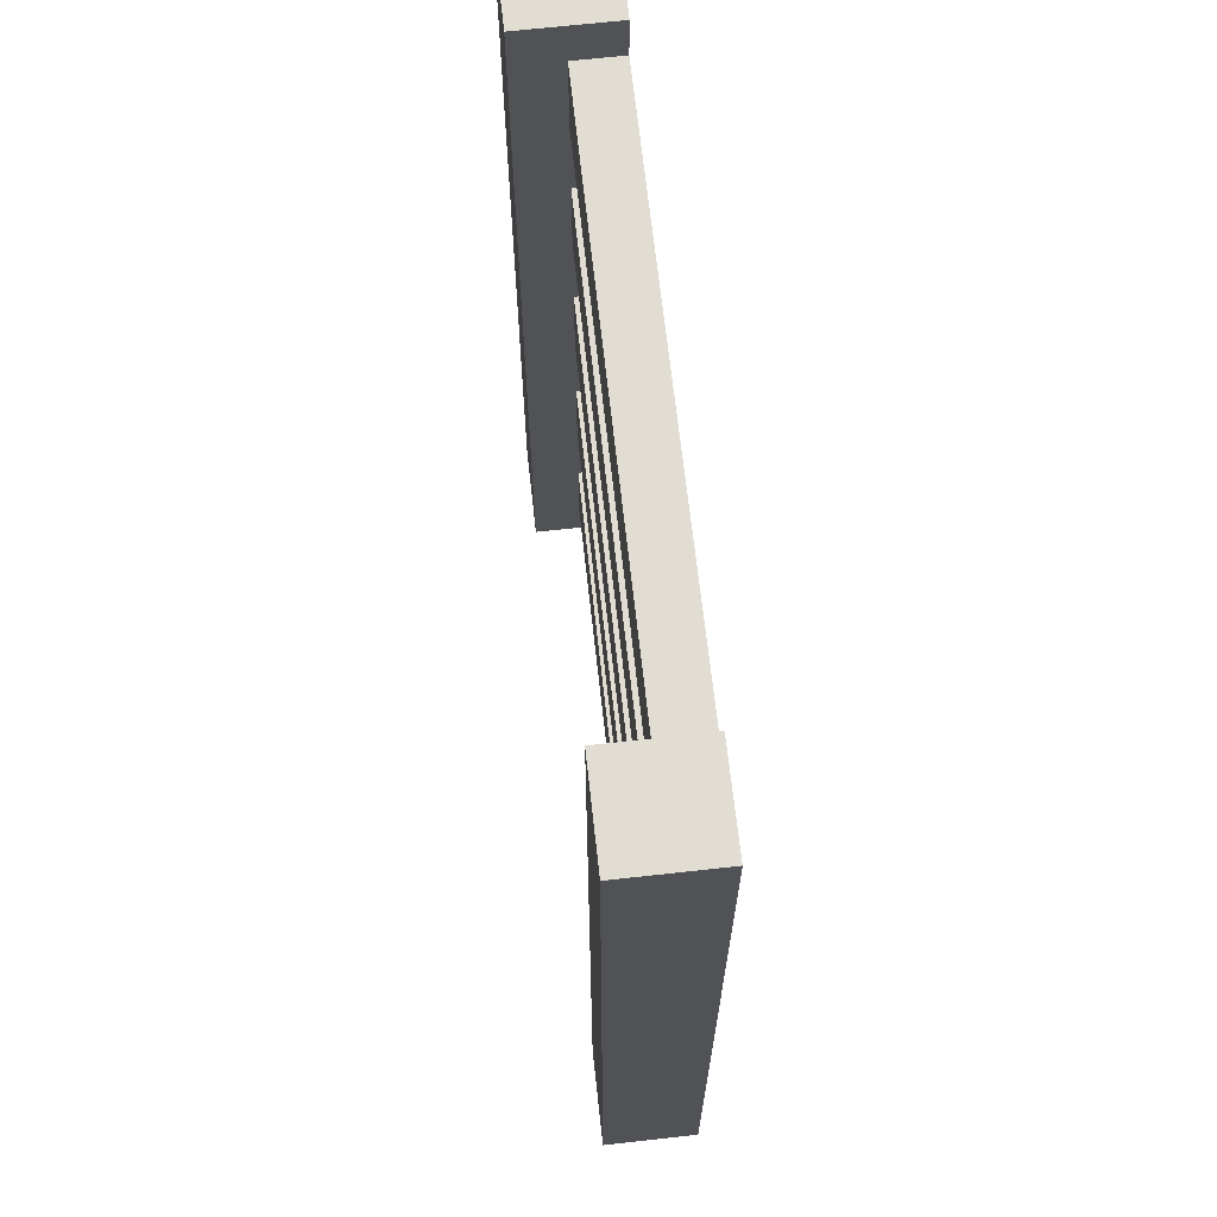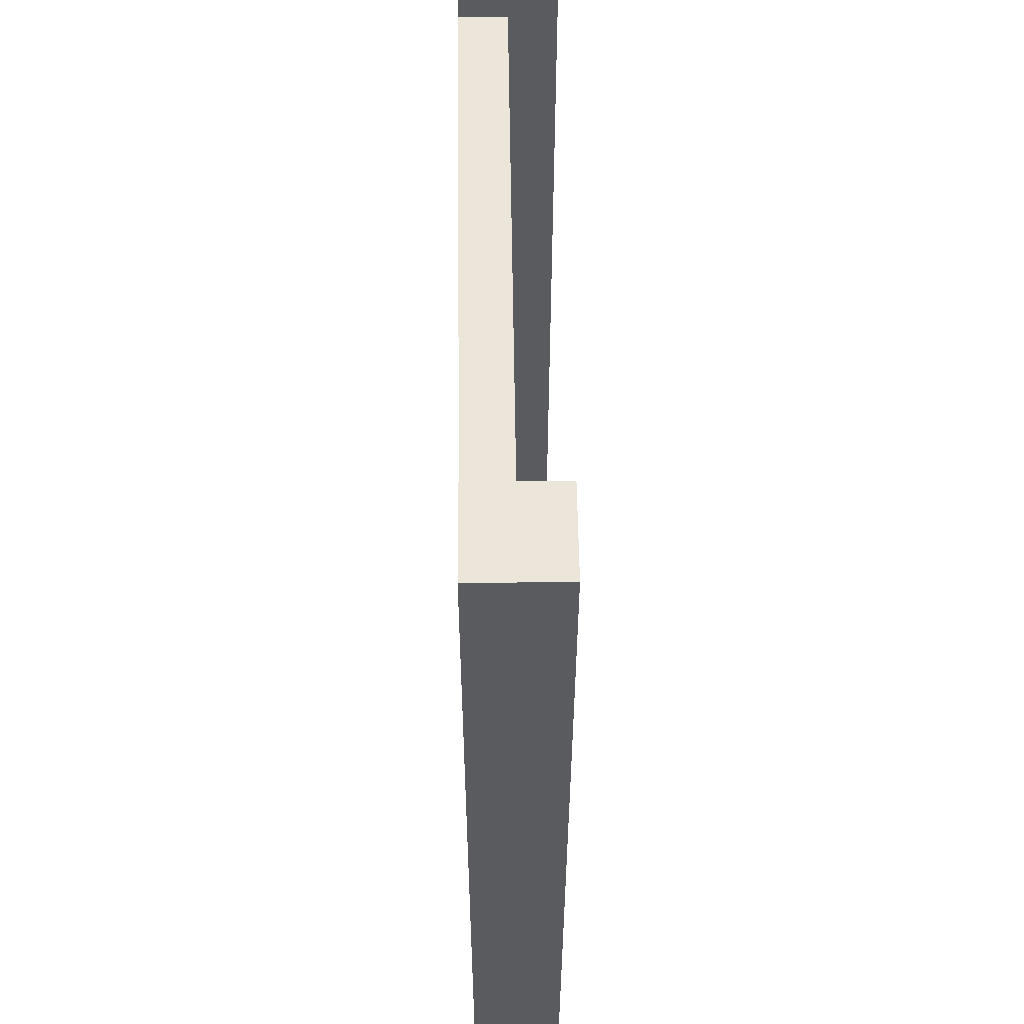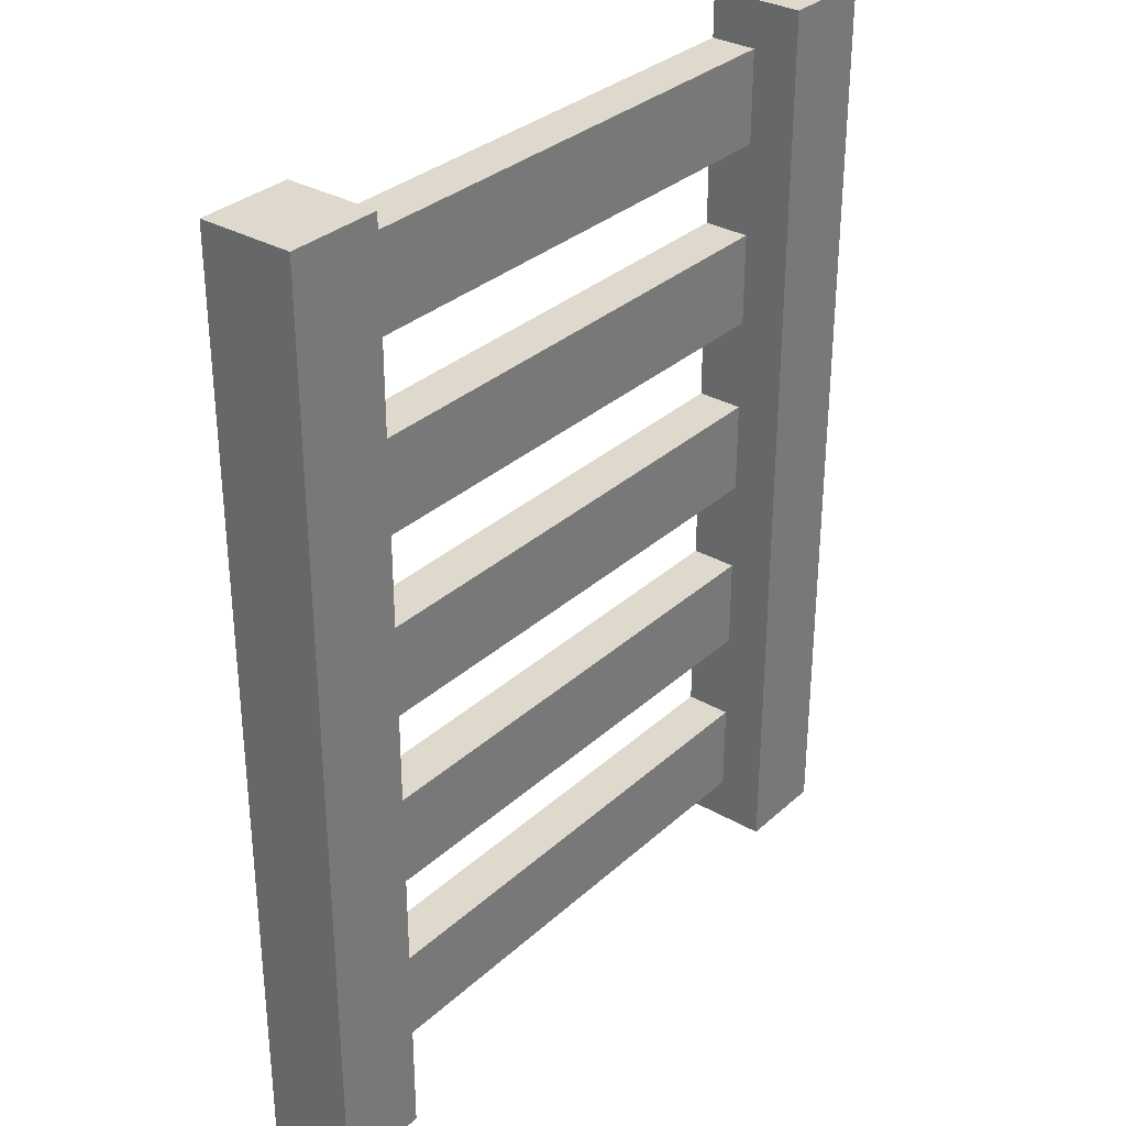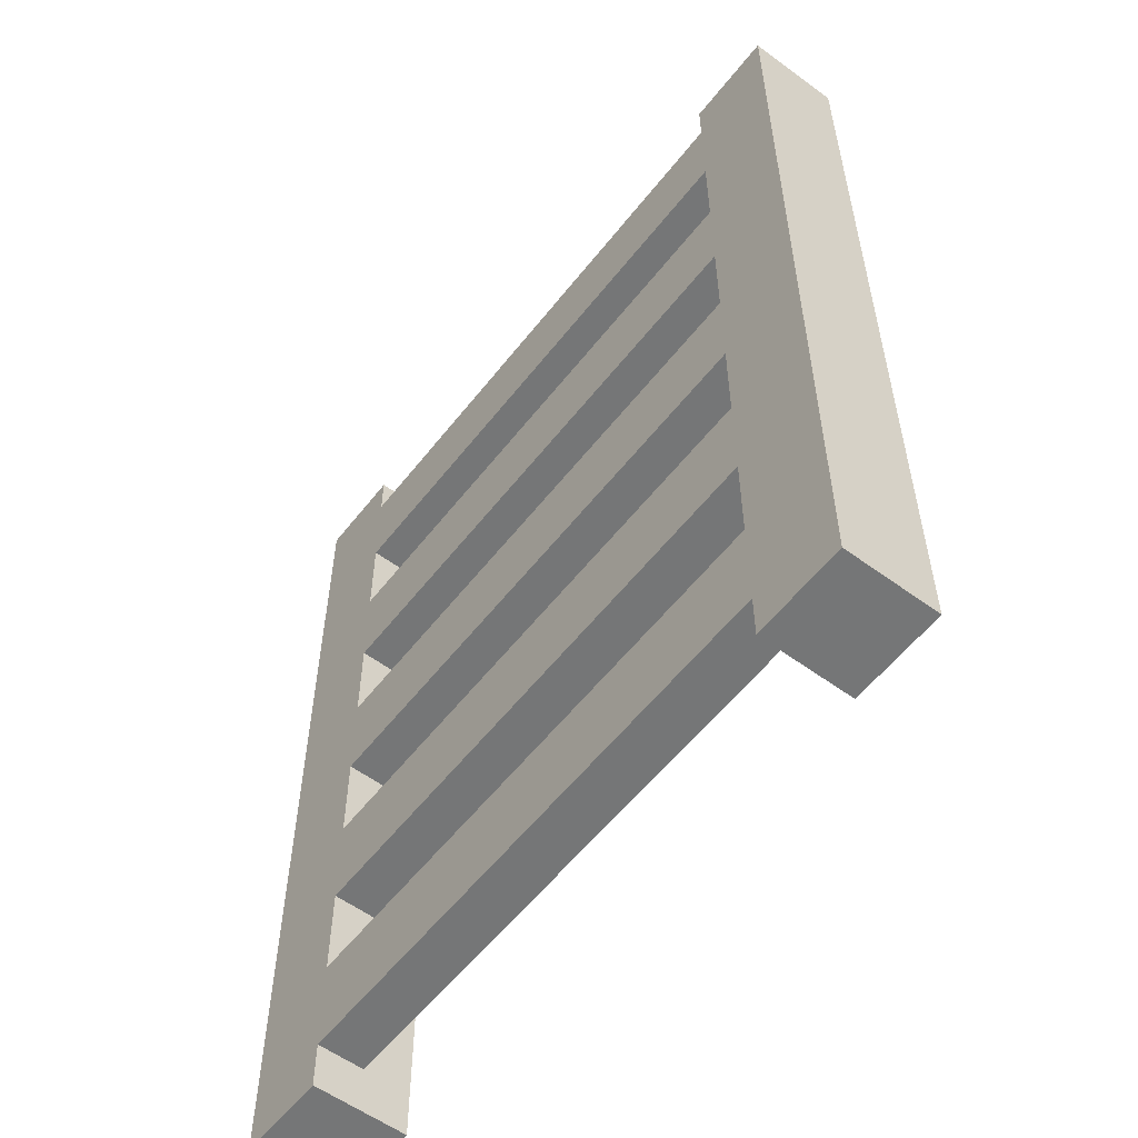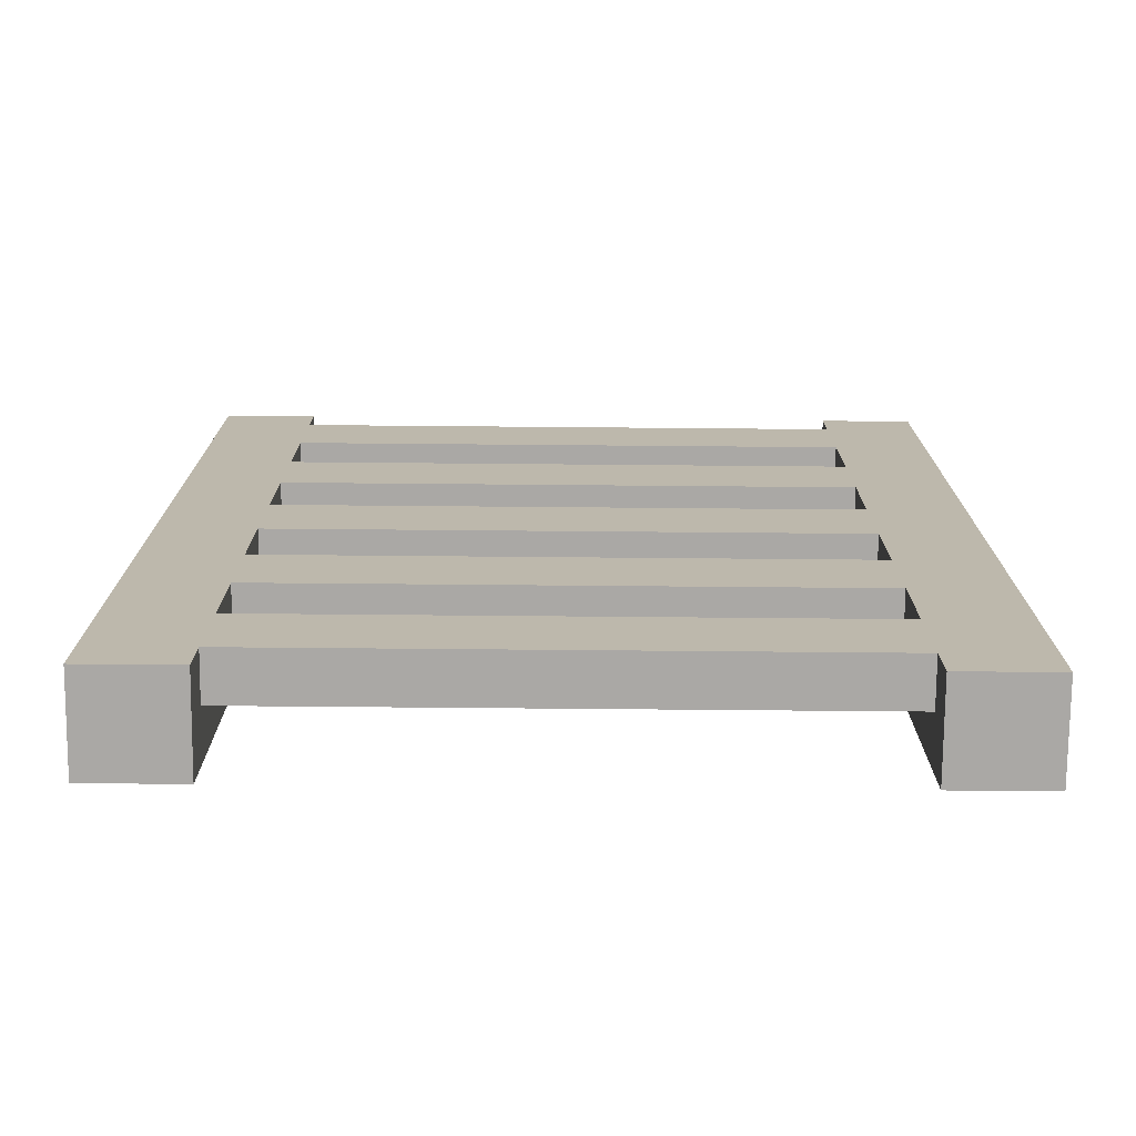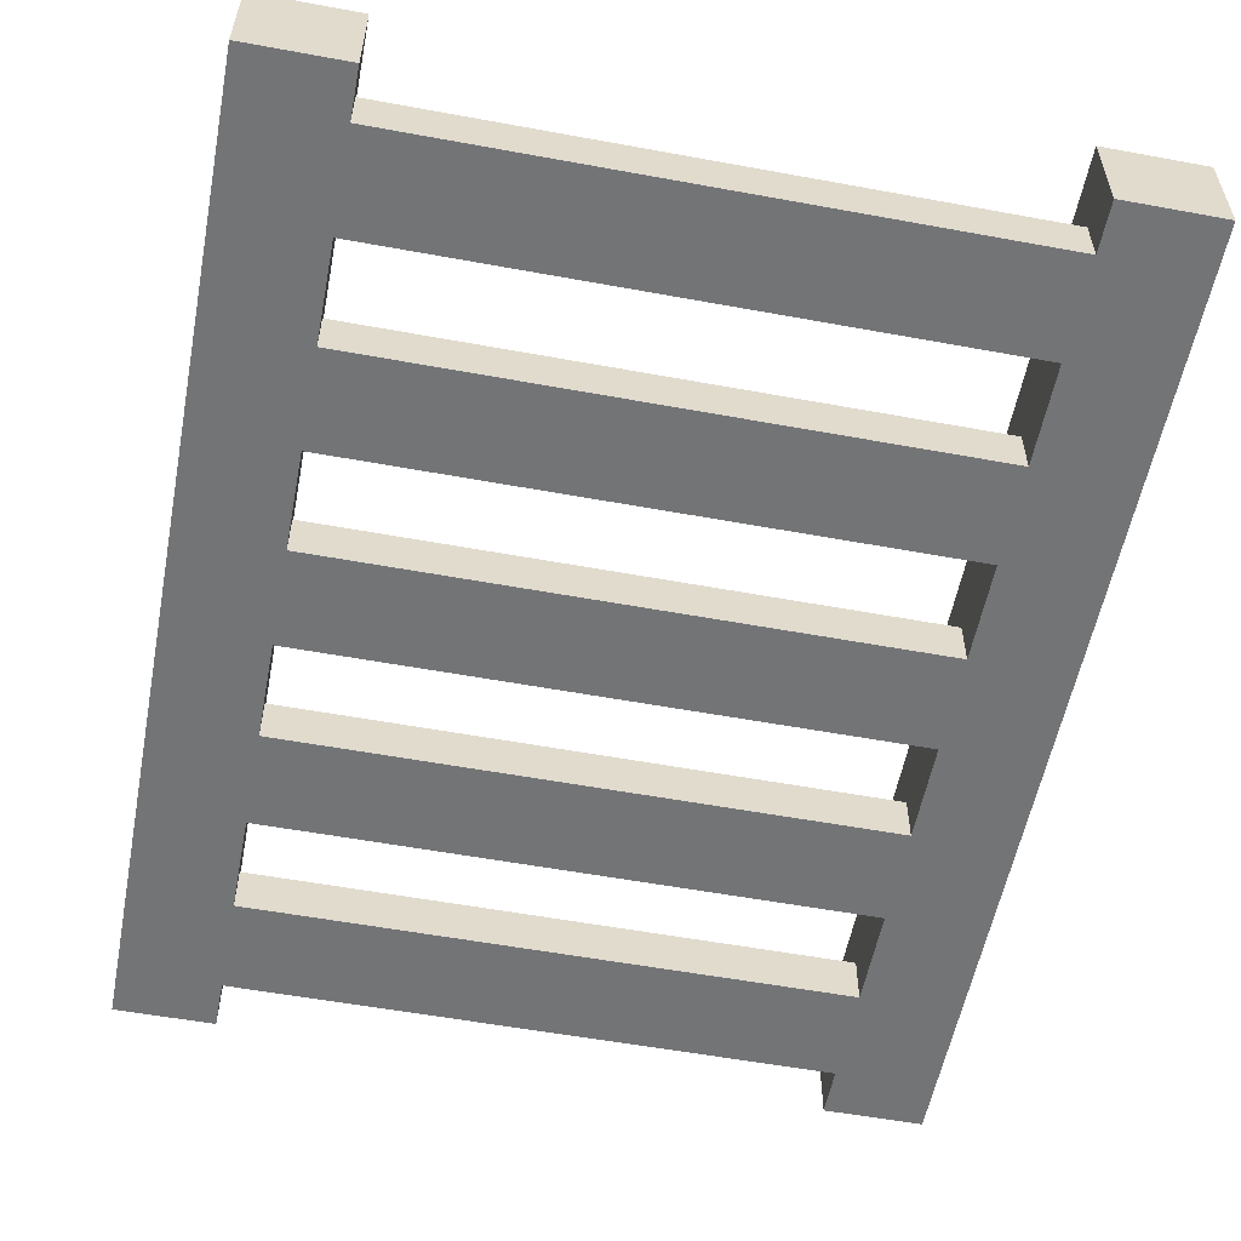
<metadata>
{"format":"obj","ext":"obj","renderer":"f3d","projection":"perspective","resolution":1024,"background":"white","views":[{"elev":68.3,"azim":-96.3,"up":"+Z"},{"elev":56.5,"azim":89.2,"up":"+Z"},{"elev":32.1,"azim":128.8,"up":"+Z"},{"elev":-56.7,"azim":52.5,"up":"+Z"},{"elev":-75.2,"azim":-0.5,"up":"+Z"},{"elev":-56.1,"azim":169.1,"up":"+Y"}]}
</metadata>
<code>
o
v -0.8 0 1
v -0.8 0 -1
v -0.8 0.2 1
v -0.8 0.2 -1
v 0.6 0 1
v 0.6 0 0.9
v 0.6 0 0.7
v 0.6 0 0.5
v 0.6 0 0.3
v 0.6 0 0.1
v 0.6 0 -0.1
v 0.6 0 -0.3
v 0.6 0 -0.5
v 0.6 0 -0.7
v 0.6 0 -0.9
v 0.6 0 -1
v 0.6 0.1 0.9
v 0.6 0.1 0.7
v 0.6 0.1 0.5
v 0.6 0.1 0.3
v 0.6 0.1 0.1
v 0.6 0.1 -0.1
v 0.6 0.1 -0.3
v 0.6 0.1 -0.5
v 0.6 0.1 -0.7
v 0.6 0.1 -0.9
v 0.6 0.2 1
v 0.6 0.2 -1
v -0.6 0 1
v -0.6 0 0.9
v -0.6 0 0.7
v -0.6 0 0.5
v -0.6 0 0.3
v -0.6 0 0.1
v -0.6 0 -0.1
v -0.6 0 -0.3
v -0.6 0 -0.5
v -0.6 0 -0.7
v -0.6 0 -0.9
v -0.6 0 -1
v -0.6 0.1 0.9
v -0.6 0.1 0.7
v -0.6 0.1 0.5
v -0.6 0.1 0.3
v -0.6 0.1 0.1
v -0.6 0.1 -0.1
v -0.6 0.1 -0.3
v -0.6 0.1 -0.5
v -0.6 0.1 -0.7
v -0.6 0.1 -0.9
v -0.6 0.2 1
v -0.6 0.2 -1
v 0.8 0 1
v 0.8 0 -1
v 0.8 0.2 1
v 0.8 0.2 -1
v -0.8 0 1
v -0.8 0.2 1
v -0.6 0 1
v -0.6 0.2 1
v 0.6 0 1
v 0.6 0.2 1
v 0.8 0 1
v 0.8 0.2 1
v -0.6 0 0.9
v -0.6 0.1 0.9
v 0.6 0 0.9
v 0.6 0.1 0.9
v -0.6 0 0.5
v -0.6 0.1 0.5
v 0.6 0 0.5
v 0.6 0.1 0.5
v -0.6 0 0.1
v -0.6 0.1 0.1
v 0.6 0 0.1
v 0.6 0.1 0.1
v -0.6 0 -0.3
v -0.6 0.1 -0.3
v 0.6 0 -0.3
v 0.6 0.1 -0.3
v -0.6 0 -0.7
v -0.6 0.1 -0.7
v 0.6 0 -0.7
v 0.6 0.1 -0.7
v -0.6 0 0.7
v -0.6 0.1 0.7
v 0.6 0 0.7
v 0.6 0.1 0.7
v -0.6 0 0.3
v -0.6 0.1 0.3
v 0.6 0 0.3
v 0.6 0.1 0.3
v -0.6 0 -0.1
v -0.6 0.1 -0.1
v 0.6 0 -0.1
v 0.6 0.1 -0.1
v -0.6 0 -0.5
v -0.6 0.1 -0.5
v 0.6 0 -0.5
v 0.6 0.1 -0.5
v -0.6 0 -0.9
v -0.6 0.1 -0.9
v 0.6 0 -0.9
v 0.6 0.1 -0.9
v -0.8 0 -1
v -0.8 0.2 -1
v -0.6 0 -1
v -0.6 0.2 -1
v 0.6 0 -1
v 0.6 0.2 -1
v 0.8 0 -1
v 0.8 0.2 -1
v -0.8 0 1
v -0.6 0 1
v 0.6 0 1
v 0.8 0 1
v -0.6 0 0.9
v 0.6 0 0.9
v -0.6 0 0.7
v 0.6 0 0.7
v -0.6 0 0.5
v 0.6 0 0.5
v -0.6 0 0.3
v 0.6 0 0.3
v -0.6 0 0.1
v 0.6 0 0.1
v -0.6 0 -0.1
v 0.6 0 -0.1
v -0.6 0 -0.3
v 0.6 0 -0.3
v -0.6 0 -0.5
v 0.6 0 -0.5
v -0.6 0 -0.7
v 0.6 0 -0.7
v -0.6 0 -0.9
v 0.6 0 -0.9
v -0.8 0 -1
v -0.6 0 -1
v 0.6 0 -1
v 0.8 0 -1
v -0.6 0.1 0.9
v 0.6 0.1 0.9
v -0.6 0.1 0.7
v 0.6 0.1 0.7
v -0.6 0.1 0.5
v 0.6 0.1 0.5
v -0.6 0.1 0.3
v 0.6 0.1 0.3
v -0.6 0.1 0.1
v 0.6 0.1 0.1
v -0.6 0.1 -0.1
v 0.6 0.1 -0.1
v -0.6 0.1 -0.3
v 0.6 0.1 -0.3
v -0.6 0.1 -0.5
v 0.6 0.1 -0.5
v -0.6 0.1 -0.7
v 0.6 0.1 -0.7
v -0.6 0.1 -0.9
v 0.6 0.1 -0.9
v -0.8 0.2 1
v -0.6 0.2 1
v 0.6 0.2 1
v 0.8 0.2 1
v -0.8 0.2 -1
v -0.6 0.2 -1
v 0.6 0.2 -1
v 0.8 0.2 -1
f 3 2 1
f 4 2 3
f 17 6 5
f 18 8 7
f 19 8 18
f 20 10 9
f 21 10 20
f 22 12 11
f 23 12 22
f 24 14 13
f 25 14 24
f 26 16 15
f 27 25 24
f 27 26 25
f 27 17 5
f 27 19 18
f 27 24 23
f 27 21 20
f 27 22 21
f 27 23 22
f 27 20 19
f 27 18 17
f 28 16 26
f 28 26 27
f 29 30 41
f 31 32 42
f 42 32 43
f 33 34 44
f 44 34 45
f 35 36 46
f 46 36 47
f 37 38 48
f 48 38 49
f 39 40 50
f 48 49 51
f 49 50 51
f 29 41 51
f 42 43 51
f 47 48 51
f 44 45 51
f 45 46 51
f 46 47 51
f 43 44 51
f 41 42 51
f 50 40 52
f 51 50 52
f 53 54 55
f 55 54 56
f 59 58 57
f 60 58 59
f 63 62 61
f 64 62 63
f 67 66 65
f 68 66 67
f 71 70 69
f 72 70 71
f 75 74 73
f 76 74 75
f 79 78 77
f 80 78 79
f 83 82 81
f 84 82 83
f 85 86 87
f 87 86 88
f 89 90 91
f 91 90 92
f 93 94 95
f 95 94 96
f 97 98 99
f 99 98 100
f 101 102 103
f 103 102 104
f 105 106 107
f 107 106 108
f 109 110 111
f 111 110 112
f 117 114 113
f 118 116 115
f 119 117 113
f 119 118 117
f 120 116 118
f 120 118 119
f 121 119 113
f 122 116 120
f 123 121 113
f 123 122 121
f 124 116 122
f 124 122 123
f 125 123 113
f 126 116 124
f 127 125 113
f 127 126 125
f 128 116 126
f 128 126 127
f 129 127 113
f 130 116 128
f 131 129 113
f 131 130 129
f 132 116 130
f 132 130 131
f 133 131 113
f 134 116 132
f 135 133 113
f 135 134 133
f 136 116 134
f 136 134 135
f 137 135 113
f 138 135 137
f 139 116 136
f 140 116 139
f 141 142 143
f 143 142 144
f 145 146 147
f 147 146 148
f 149 150 151
f 151 150 152
f 153 154 155
f 155 154 156
f 157 158 159
f 159 158 160
f 161 162 165
f 165 162 166
f 163 164 167
f 167 164 168

</code>
